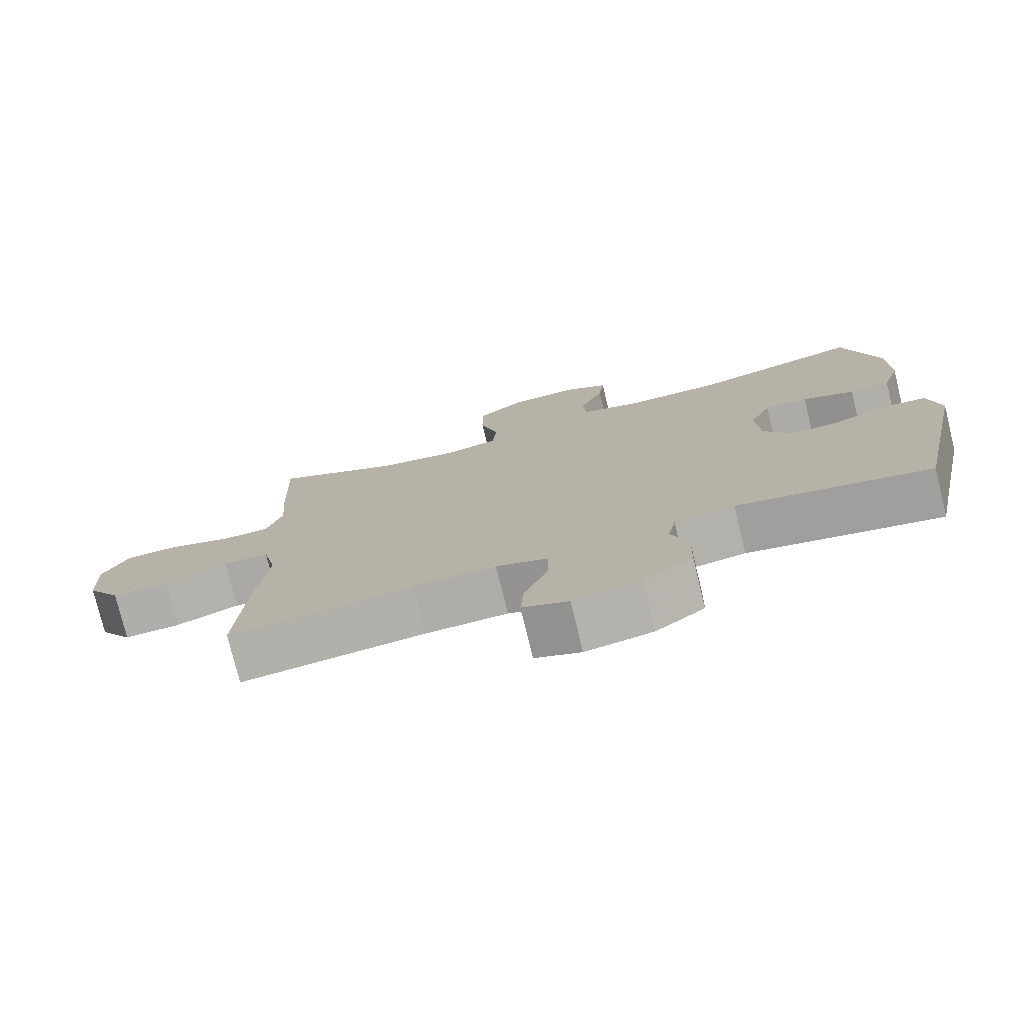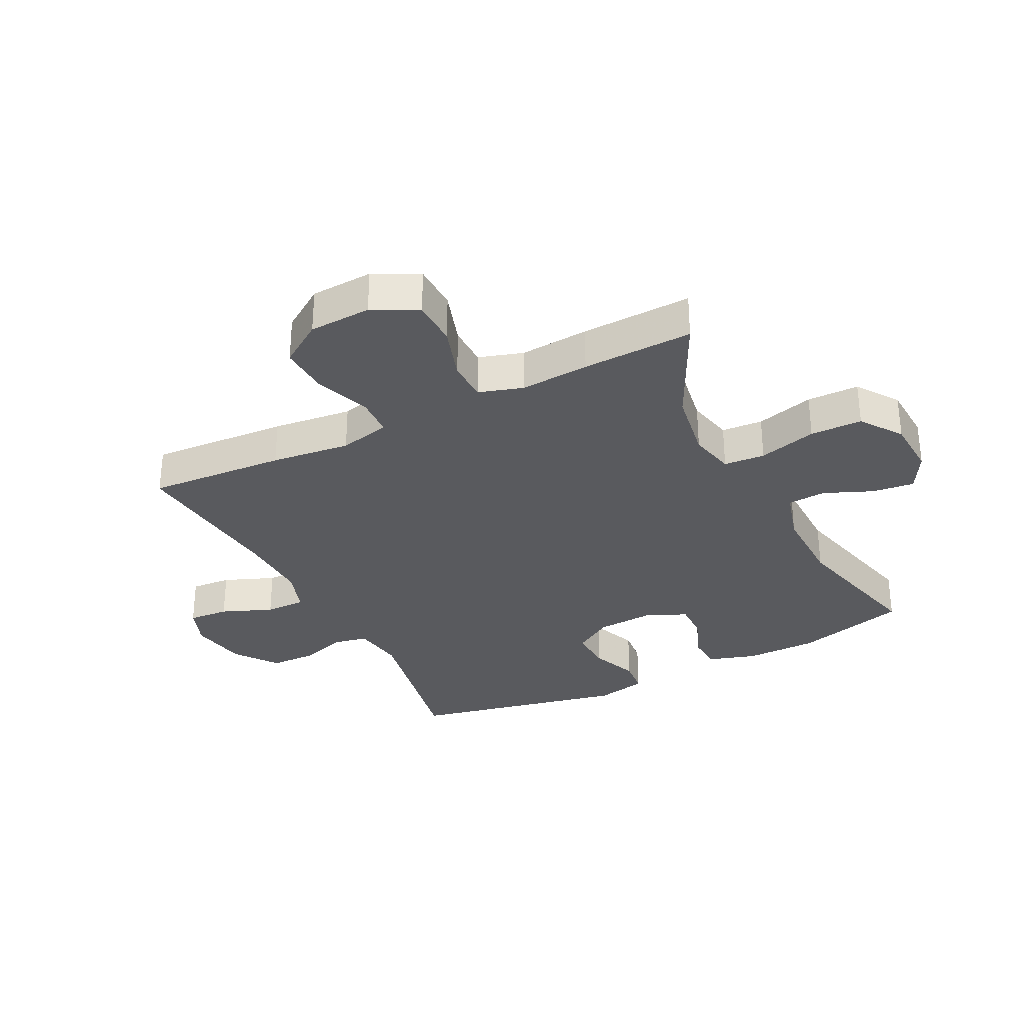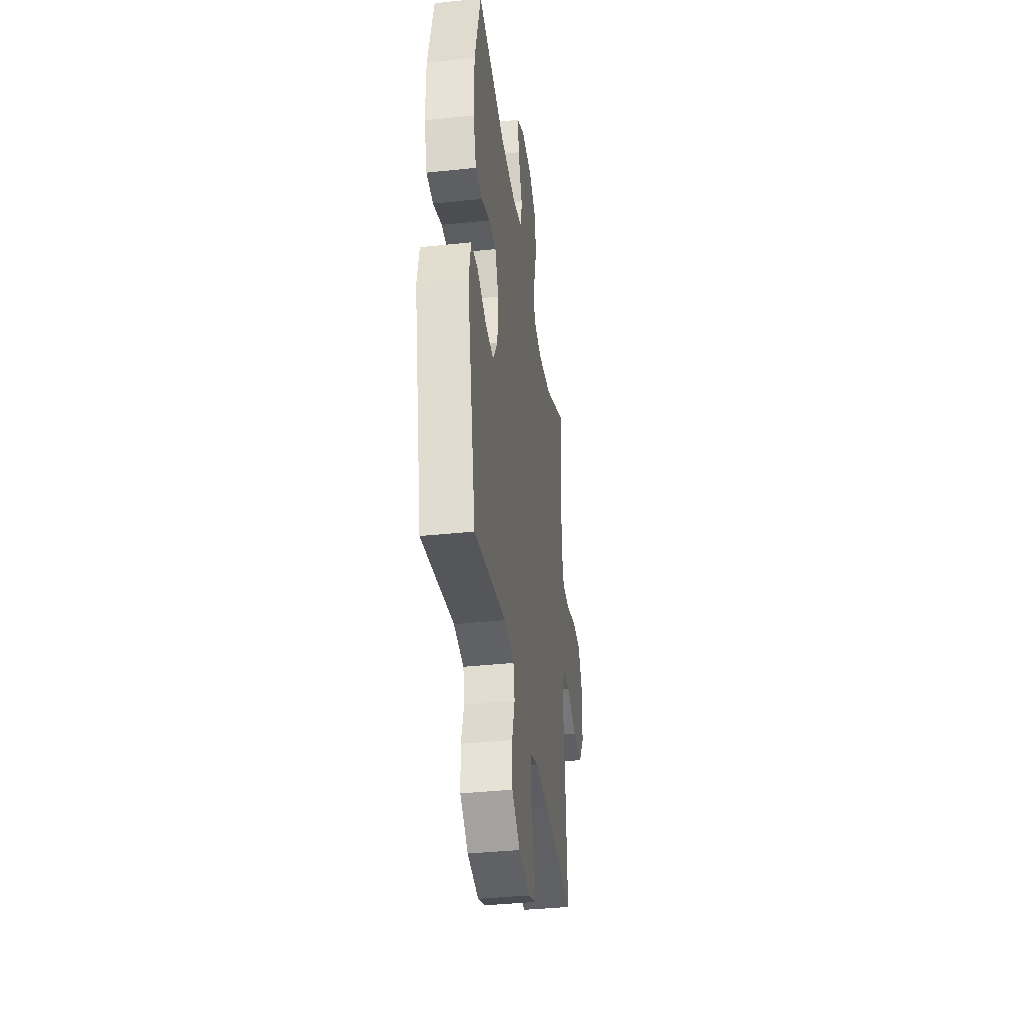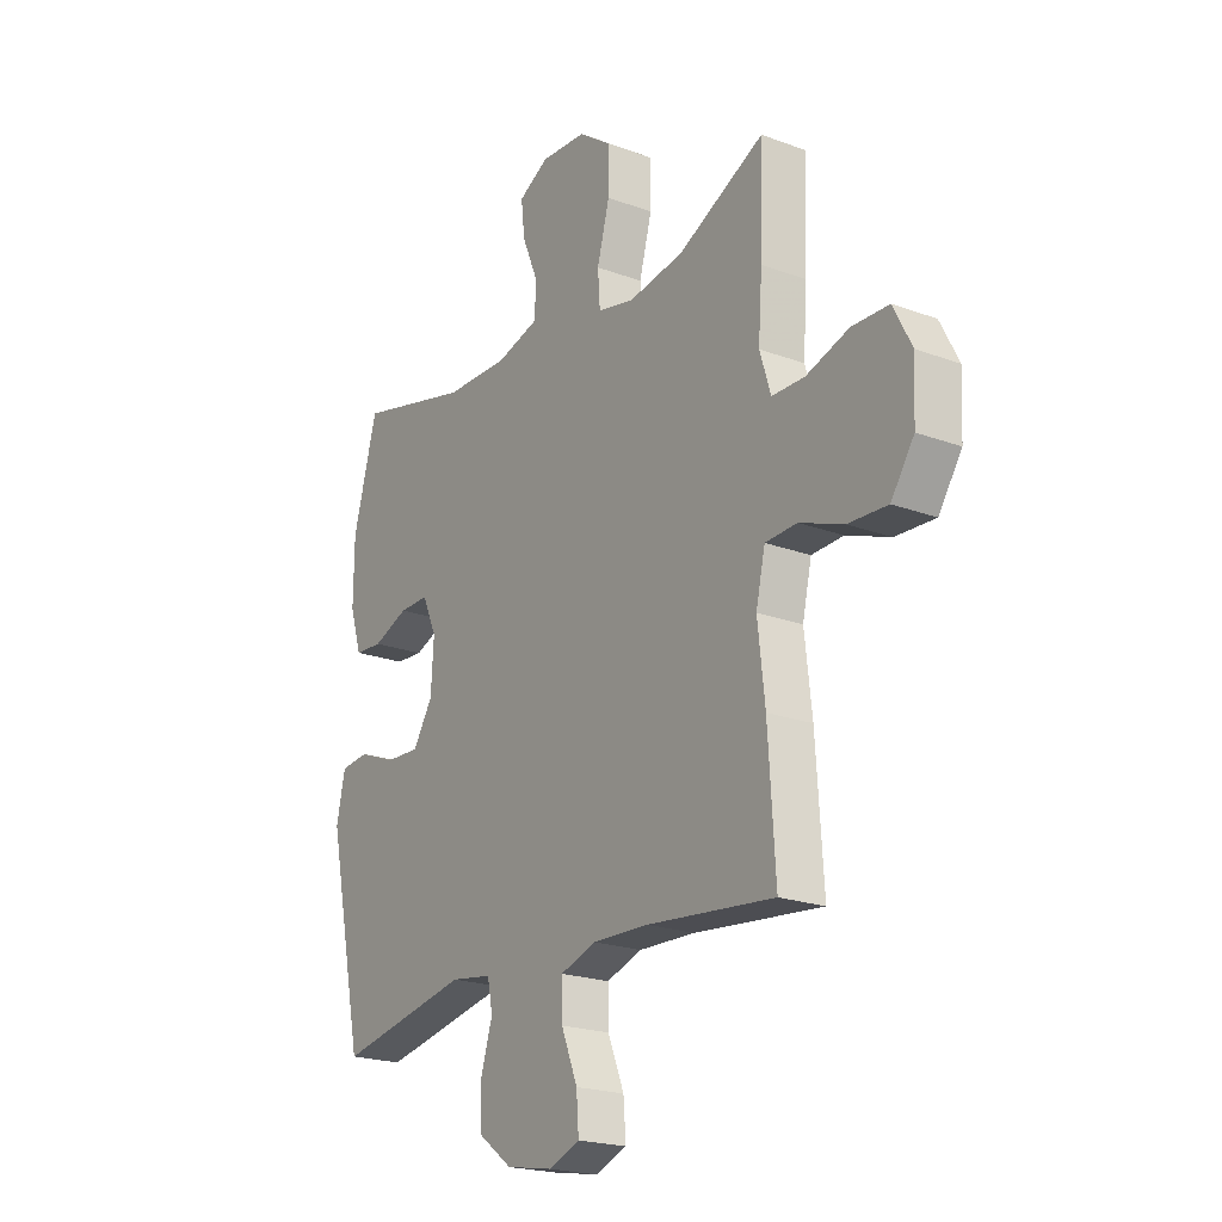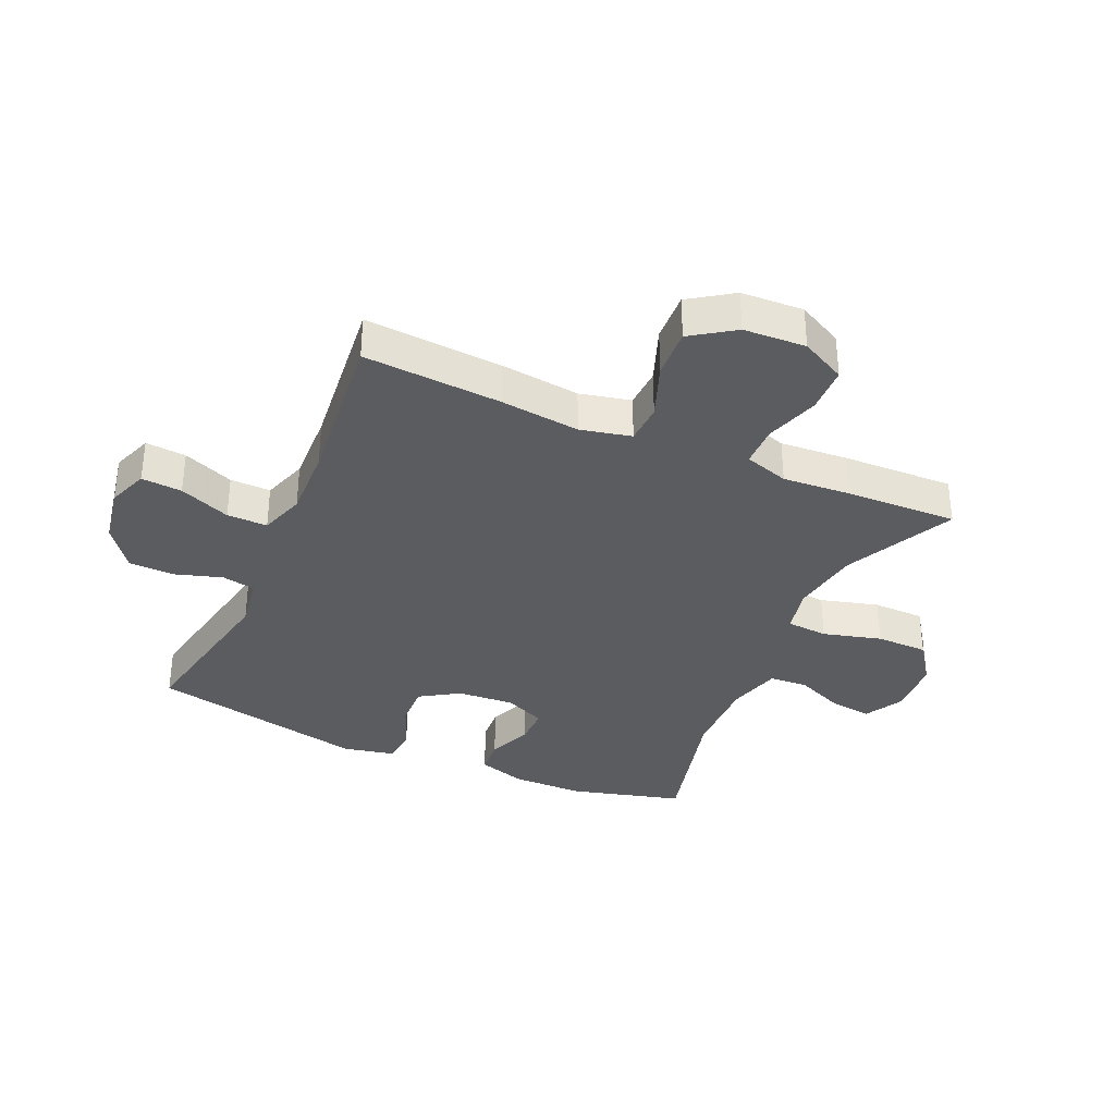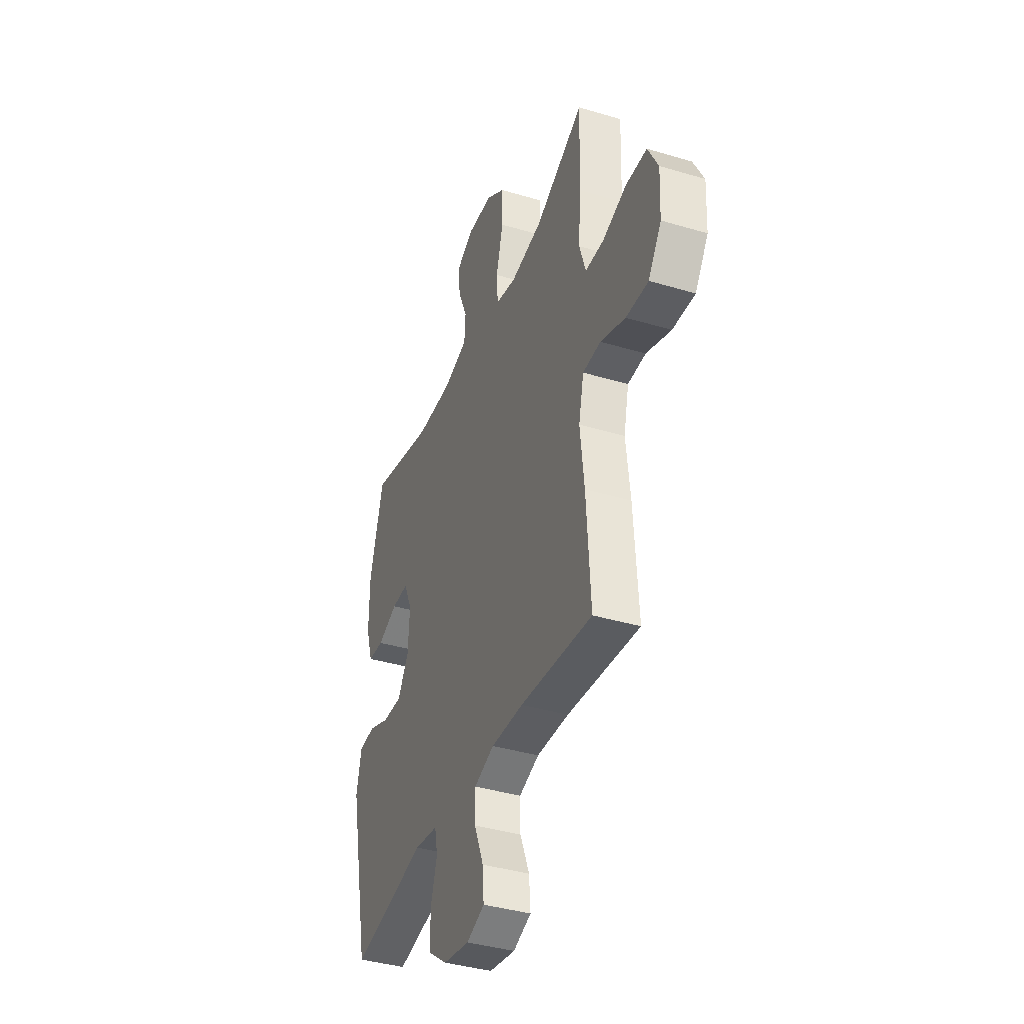
<metadata>
{"format":"obj","ext":"obj","renderer":"f3d","projection":"perspective","resolution":1024,"background":"white","views":[{"elev":-76.7,"azim":13.7,"up":"+Z"},{"elev":-31.7,"azim":-63.2,"up":"+Y"},{"elev":-37.2,"azim":97.8,"up":"+Z"},{"elev":-21.2,"azim":-123.6,"up":"+Z"},{"elev":-34.9,"azim":-113.8,"up":"+Y"},{"elev":-39.0,"azim":-110.5,"up":"+Z"}]}
</metadata>
<code>
v 0.5 0.07 -0.5
v 0.224 0.07 -0.446
v 0.138 0.07 -0.459
v 0.127 0.07 -0.514
v 0.151 0.07 -0.592
v 0.149 0.07 -0.668
v 0.079 0.07 -0.72
v -0.017 0.07 -0.737
v -0.083 0.07 -0.712
v -0.078 0.07 -0.645
v -0.044 0.07 -0.561
v -0.043 0.07 -0.494
v -0.117 0.07 -0.469
v -0.235 0.07 -0.473
v -0.5 0.07 -0.5
v -0.485 0.07 -0.272
v -0.47 0.07 -0.141
v -0.489 0.07 -0.057
v -0.555 0.07 -0.054
v -0.646 0.07 -0.088
v -0.728 0.07 -0.092
v -0.776 0.07 -0.021
v -0.781 0.07 0.082
v -0.743 0.07 0.156
v -0.666 0.07 0.158
v -0.577 0.07 0.129
v -0.509 0.07 0.13
v -0.486 0.07 0.203
v -0.494 0.07 0.317
v -0.5 0.07 0.5
v -0.32 0.07 0.411
v -0.204 0.07 0.392
v -0.128 0.07 0.409
v -0.123 0.07 0.477
v -0.149 0.07 0.573
v -0.148 0.07 0.659
v -0.08 0.07 0.707
v 0.015 0.07 0.712
v 0.078 0.07 0.677
v 0.07 0.07 0.608
v 0.036 0.07 0.527
v 0.04 0.07 0.464
v 0.128 0.07 0.439
v 0.262 0.07 0.441
v 0.5 0.07 0.5
v 0.55 0.07 0.315
v 0.551 0.07 0.195
v 0.526 0.07 0.116
v 0.468 0.07 0.112
v 0.394 0.07 0.141
v 0.332 0.07 0.142
v 0.302 0.07 0.075
v 0.308 0.07 -0.02
v 0.349 0.07 -0.085
v 0.421 0.07 -0.082
v 0.499 0.07 -0.051
v 0.558 0.07 -0.057
v 0.576 0.07 -0.141
v 0.5 0 -0.5
v 0.224 0 -0.446
v 0.138 0 -0.459
v 0.127 0 -0.514
v 0.151 0 -0.592
v 0.149 0 -0.668
v 0.079 0 -0.72
v -0.017 0 -0.737
v -0.083 0 -0.712
v -0.078 0 -0.645
v -0.044 0 -0.561
v -0.043 0 -0.494
v -0.117 0 -0.469
v -0.235 0 -0.473
v -0.5 0 -0.5
v -0.485 0 -0.272
v -0.47 0 -0.141
v -0.489 0 -0.057
v -0.555 0 -0.054
v -0.646 0 -0.088
v -0.728 0 -0.092
v -0.776 0 -0.021
v -0.781 0 0.082
v -0.743 0 0.156
v -0.666 0 0.158
v -0.577 0 0.129
v -0.509 0 0.13
v -0.486 0 0.203
v -0.494 0 0.317
v -0.5 0 0.5
v -0.32 0 0.411
v -0.204 0 0.392
v -0.128 0 0.409
v -0.123 0 0.477
v -0.149 0 0.573
v -0.148 0 0.659
v -0.08 0 0.707
v 0.015 0 0.712
v 0.078 0 0.677
v 0.07 0 0.608
v 0.036 0 0.527
v 0.04 0 0.464
v 0.128 0 0.439
v 0.262 0 0.441
v 0.5 0 0.5
v 0.55 0 0.315
v 0.551 0 0.195
v 0.526 0 0.116
v 0.468 0 0.112
v 0.394 0 0.141
v 0.332 0 0.142
v 0.302 0 0.075
v 0.308 0 -0.02
v 0.349 0 -0.085
v 0.421 0 -0.082
v 0.499 0 -0.051
v 0.558 0 -0.057
v 0.576 0 -0.141
f 55 56 57 58
f 54 55 58 1
f 53 54 1 2
f 52 53 2 3
f 47 48 49 50
f 47 50 51
f 44 45 46 47
f 43 44 47 51
f 42 43 51 52
f 38 39 40 41
f 38 41 42
f 37 38 42
f 34 35 36 37
f 33 34 37 42
f 28 29 30 31
f 27 28 31 32
f 23 24 25 26
f 23 26 27
f 22 23 27
f 19 20 21 22
f 18 19 22 27
f 17 18 27 32
f 14 15 16 17
f 13 14 17 32
f 8 9 10 11
f 8 11 12
f 7 8 12
f 4 5 6 7
f 3 4 7 12
f 33 42 52 3
f 13 32 33
f 3 12 13 33
f 116 115 114 113
f 59 116 113 112
f 60 59 112 111
f 61 60 111 110
f 108 107 106 105
f 109 108 105
f 105 104 103 102
f 109 105 102 101
f 110 109 101 100
f 99 98 97 96
f 100 99 96
f 100 96 95
f 95 94 93 92
f 100 95 92 91
f 89 88 87 86
f 90 89 86 85
f 84 83 82 81
f 85 84 81
f 85 81 80
f 80 79 78 77
f 85 80 77 76
f 90 85 76 75
f 75 74 73 72
f 90 75 72 71
f 69 68 67 66
f 70 69 66
f 70 66 65
f 65 64 63 62
f 70 65 62 61
f 61 110 100 91
f 91 90 71
f 91 71 70 61
f 1 59 60 2
f 2 60 61 3
f 3 61 62 4
f 4 62 63 5
f 5 63 64 6
f 6 64 65 7
f 7 65 66 8
f 8 66 67 9
f 9 67 68 10
f 10 68 69 11
f 11 69 70 12
f 12 70 71 13
f 13 71 72 14
f 14 72 73 15
f 15 73 74 16
f 16 74 75 17
f 17 75 76 18
f 18 76 77 19
f 19 77 78 20
f 20 78 79 21
f 21 79 80 22
f 22 80 81 23
f 23 81 82 24
f 24 82 83 25
f 25 83 84 26
f 26 84 85 27
f 27 85 86 28
f 28 86 87 29
f 29 87 88 30
f 30 88 89 31
f 31 89 90 32
f 32 90 91 33
f 33 91 92 34
f 34 92 93 35
f 35 93 94 36
f 36 94 95 37
f 37 95 96 38
f 38 96 97 39
f 39 97 98 40
f 40 98 99 41
f 41 99 100 42
f 42 100 101 43
f 43 101 102 44
f 44 102 103 45
f 45 103 104 46
f 46 104 105 47
f 47 105 106 48
f 48 106 107 49
f 49 107 108 50
f 50 108 109 51
f 51 109 110 52
f 52 110 111 53
f 53 111 112 54
f 54 112 113 55
f 55 113 114 56
f 56 114 115 57
f 57 115 116 58
f 58 116 59 1

</code>
